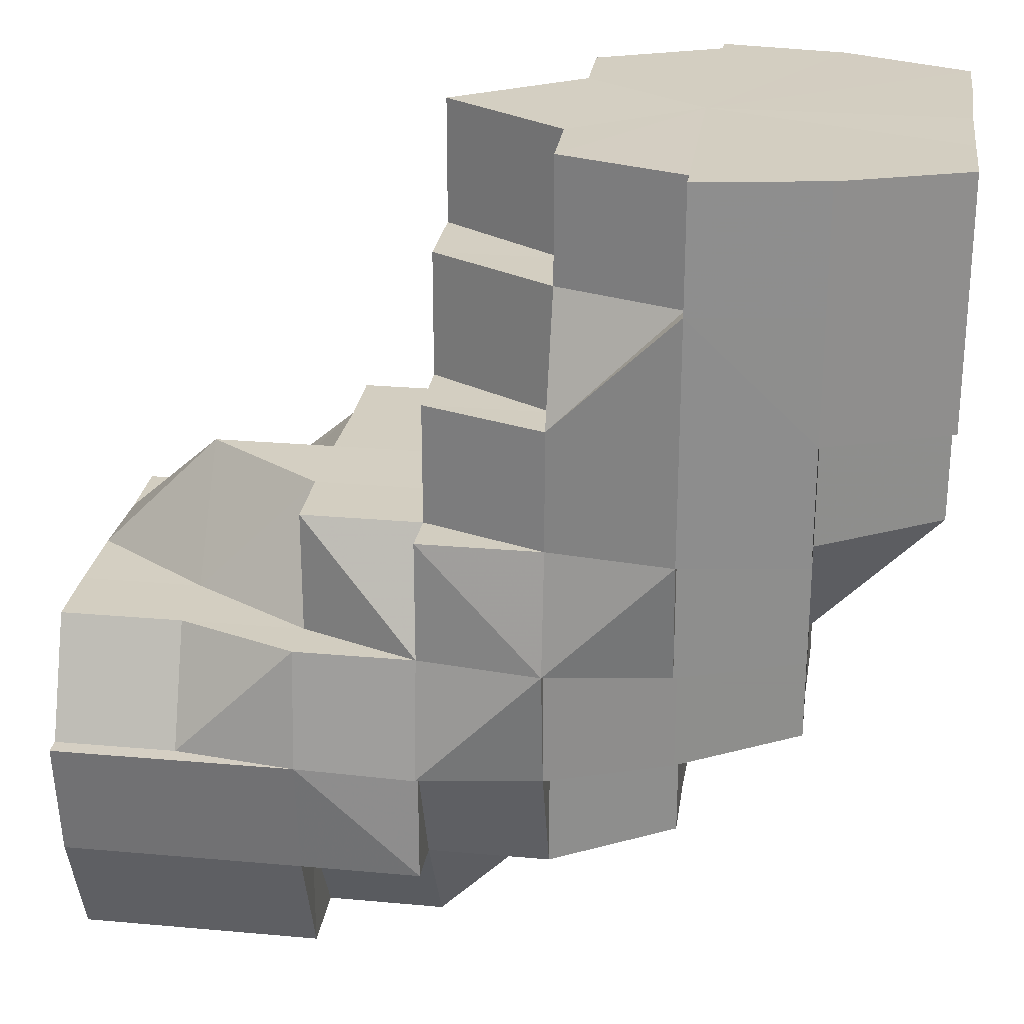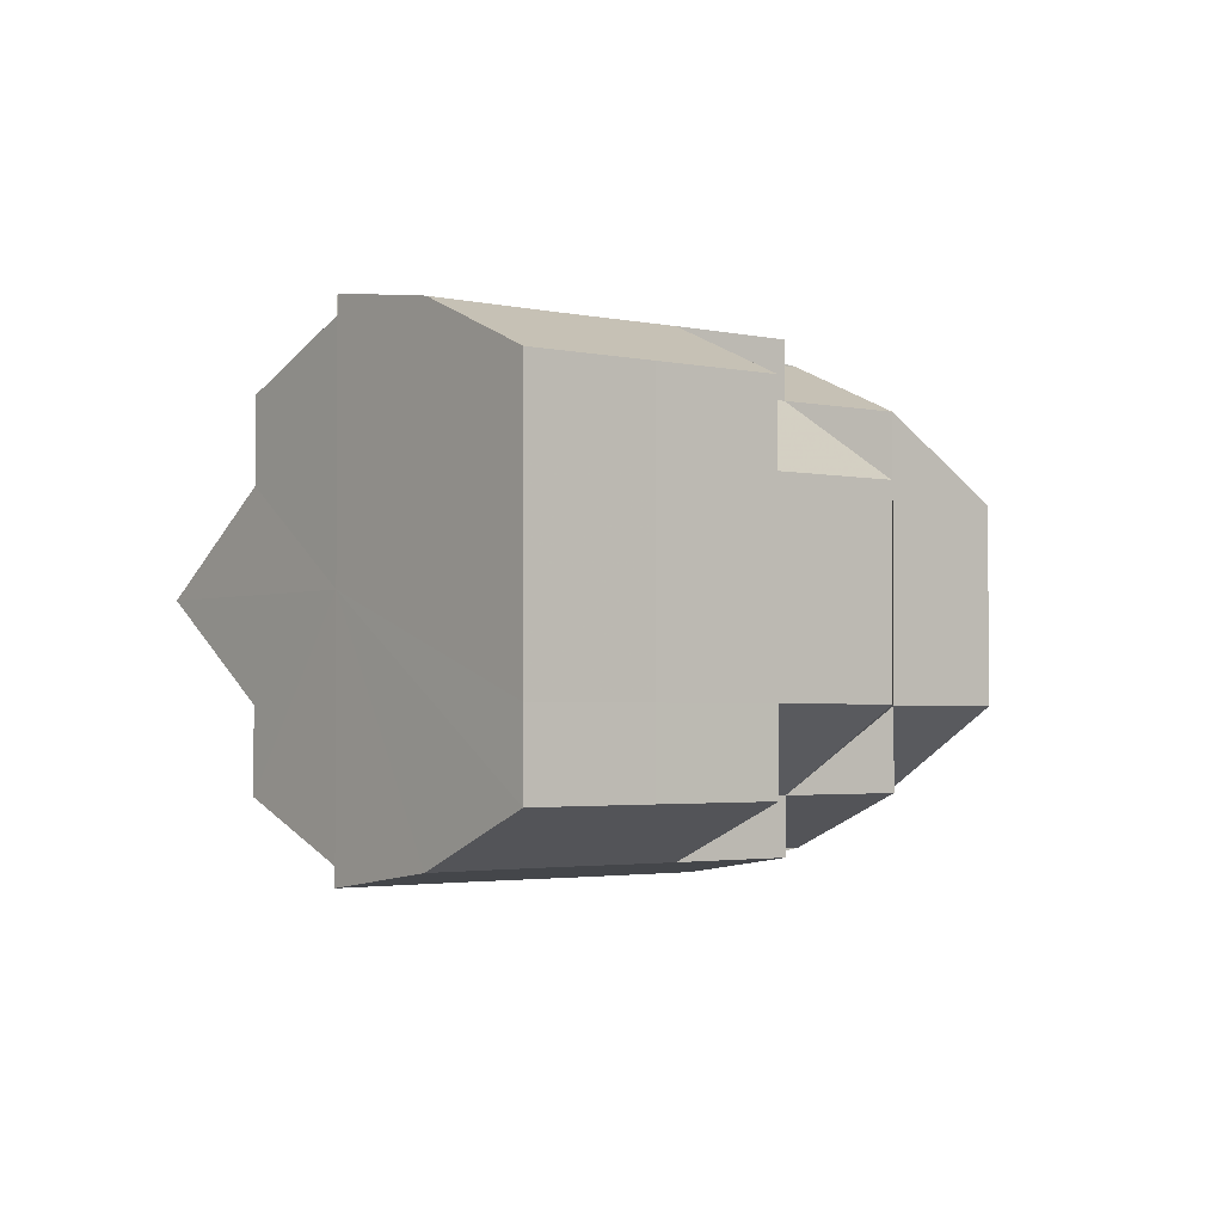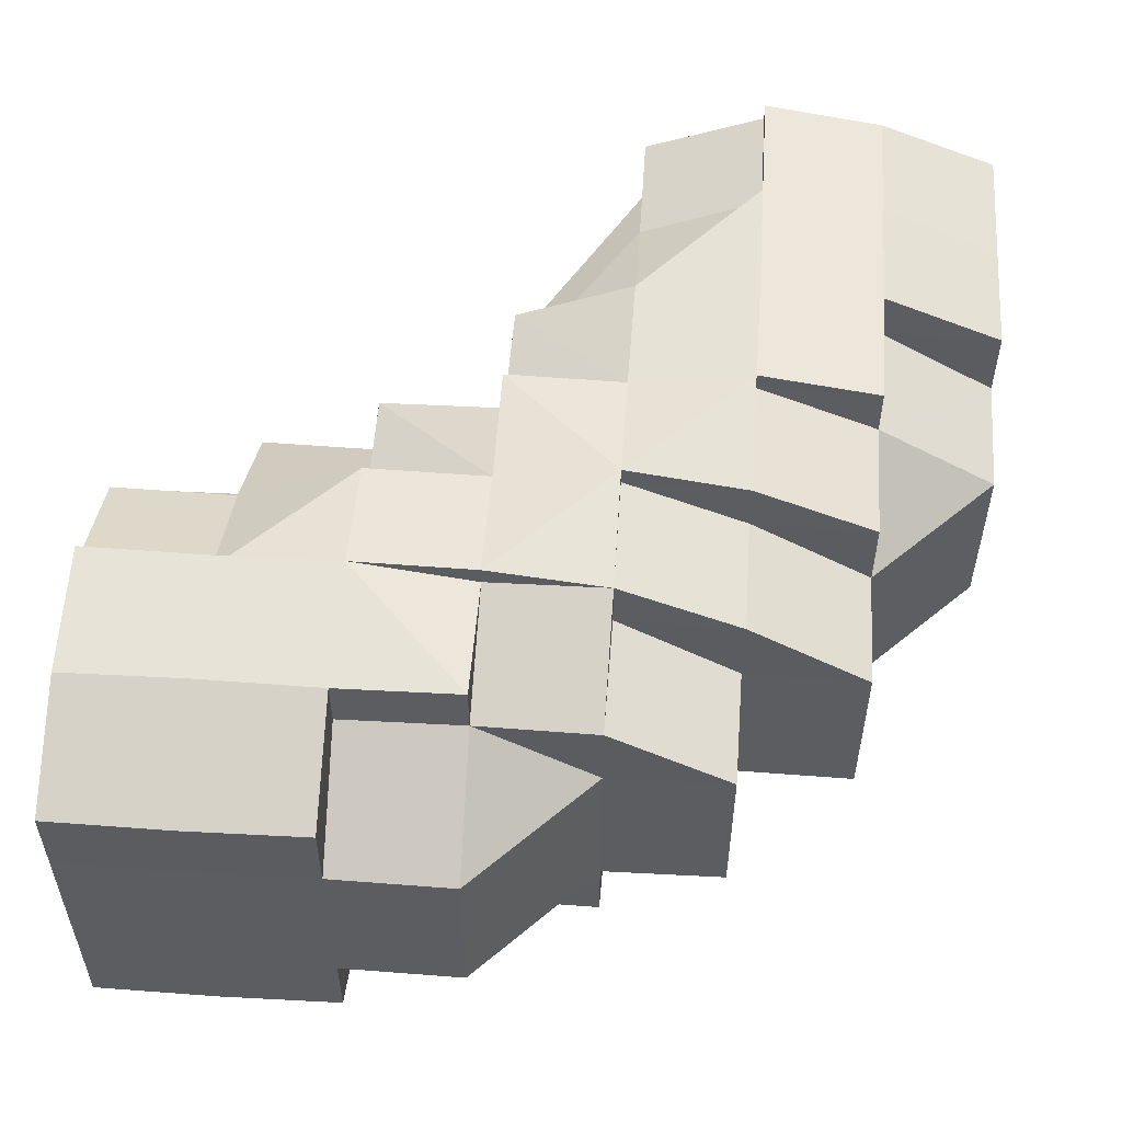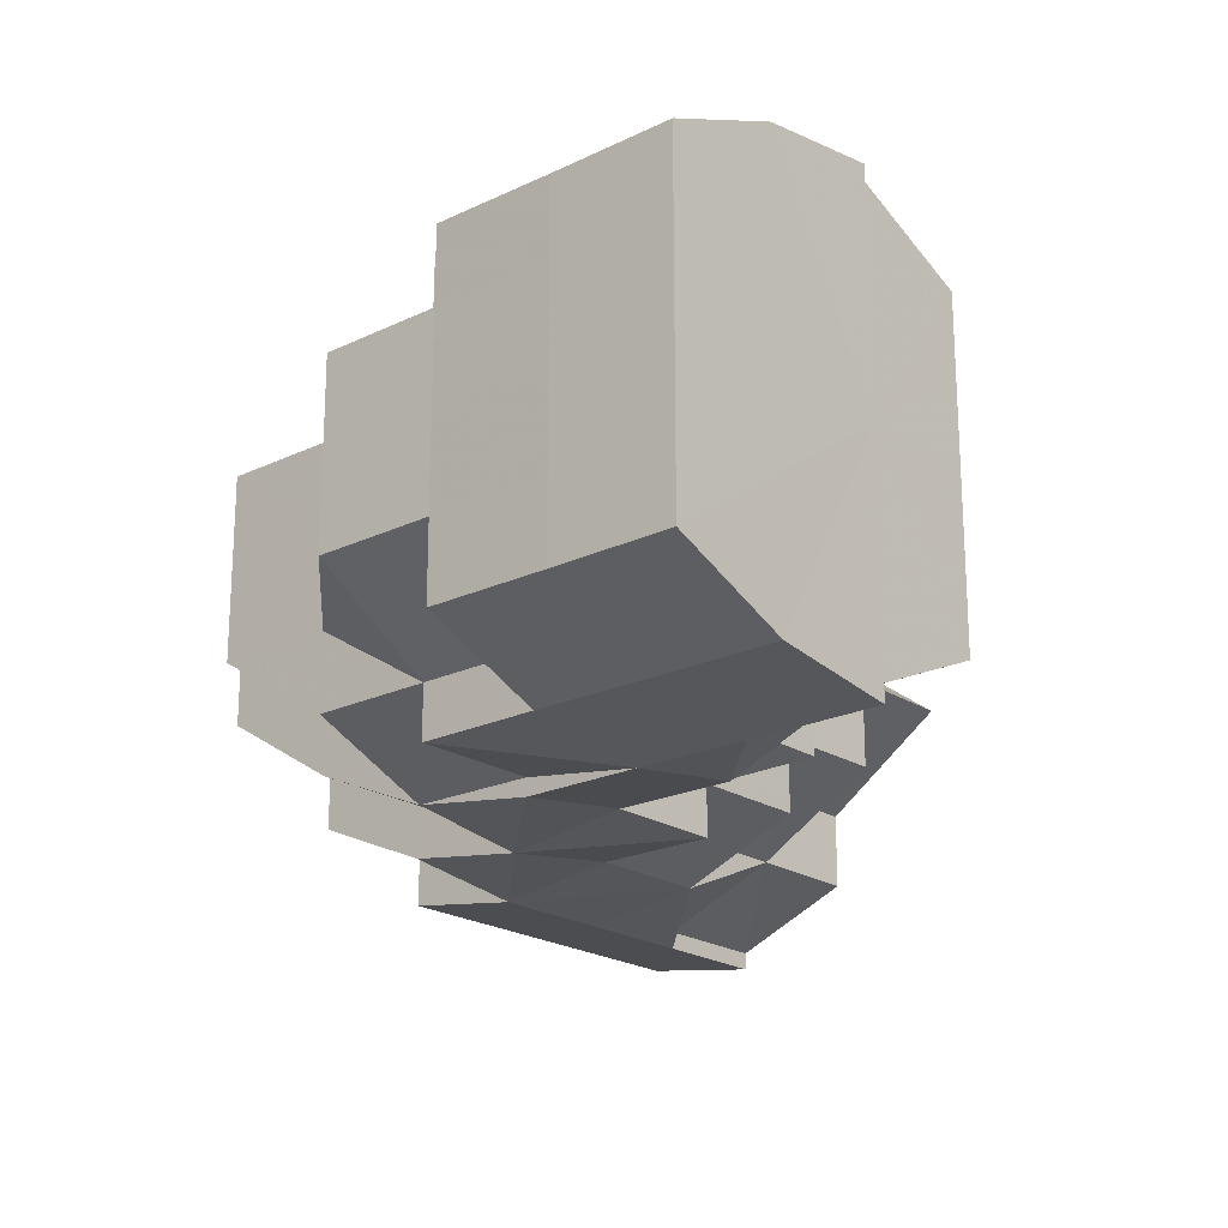
<metadata>
{"format":"obj","ext":"obj","renderer":"f3d","projection":"perspective","resolution":1024,"background":"white","views":[{"elev":25.2,"azim":-171.6,"up":"+Y"},{"elev":-2.4,"azim":-128.8,"up":"+Z"},{"elev":54.2,"azim":-86.0,"up":"+Z"},{"elev":-20.8,"azim":40.9,"up":"+Z"}]}
</metadata>
<code>
o 2648
v 2223 1877 17.53
v 2223 1877 17.53
v 2223 1877 17.53
v 2223 1877 17.53
v 2223 1877 17.52
v 2223 1877 17.53
v 2223 1877 17.52
v 2223 1877 17.52
v 2223 1877 17.52
v 2223 1877 17.53
v 2223 1877 17.52
v 2223 1877 17.53
v 2223 1877 17.52
v 2223 1877 17.52
v 2223 1877 17.52
v 2223 1877 17.52
v 2223 1877 17.52
v 2223 1877 17.52
v 2223 1877 17.52
v 2223 1877 17.52
v 2223 1877 17.52
v 2223 1877 17.52
v 2223 1877 17.52
v 2223 1877 17.52
v 2223 1877 17.52
v 2223 1877 17.52
v 2223 1877 17.52
v 2223 1877 17.52
v 2223 1877 17.52
v 2223 1877 17.52
v 2223 1877 17.52
v 2223 1877 17.52
v 2223 1877 17.52
v 2223 1877 17.52
v 2223 1877 17.52
v 2223 1877 17.52
v 2223 1877 17.53
v 2223 1877 17.52
v 2223 1877 17.53
v 2223 1877 17.53
v 2223 1877 17.54
v 2223 1877 17.55
v 2223 1877 17.55
v 2223 1877 17.55
v 2223 1877 17.53
v 2223 1877 17.53
v 2223 1877 17.52
v 2223 1877 17.52
v 2223 1877 17.55
v 2223 1877 17.55
v 2223 1877 17.54
v 2223 1877 17.53
v 2223 1877 17.54
v 2223 1877 17.53
v 2223 1877 17.54
v 2223 1877 17.53
v 2223 1877 17.54
v 2223 1877 17.55
v 2223 1877 17.55
v 2223 1877 17.55
v 2223 1877 17.55
v 2223 1877 17.54
v 2223 1877 17.55
v 2223 1877 17.55
v 2223 1877 17.55
v 2223 1877 17.54
v 2223 1877 17.54
v 2223 1877 17.55
v 2223 1877 17.55
v 2223 1877 17.55
v 2223 1877 17.53
v 2223 1877 17.54
v 2223 1877 17.53
v 2223 1877 17.53
v 2223 1877 17.53
v 2223 1877 17.53
v 2223 1877 17.53
v 2223 1877 17.52
v 2223 1877 17.52
v 2223 1877 17.52
v 2223 1877 17.52
v 2223 1877 17.52
v 2223 1877 17.52
v 2223 1877 17.52
v 2223 1877 17.53
v 2223 1877 17.53
v 2223 1877 17.53
v 2223 1877 17.52
v 2223 1877 17.53
v 2223 1877 17.52
v 2223 1877 17.52
v 2223 1877 17.52
v 2223 1877 17.52
v 2223 1877 17.52
v 2223 1877 17.52
v 2223 1877 17.55
v 2223 1877 17.55
v 2223 1877 17.55
v 2223 1877 17.55
v 2223 1877 17.55
v 2223 1877 17.55
v 2223 1877 17.55
v 2223 1877 17.55
v 2223 1877 17.55
v 2223 1877 17.55
v 2223 1877 17.55
v 2223 1877 17.55
v 2223 1877 17.55
v 2223 1877 17.54
v 2223 1877 17.55
v 2223 1877 17.54
v 2223 1877 17.55
v 2223 1877 17.55
v 2223 1877 17.55
v 2223 1877 17.55
v 2223 1877 17.55
v 2223 1877 17.55
v 2223 1877 17.55
v 2223 1877 17.55
v 2223 1877 17.55
v 2223 1877 17.55
v 2223 1877 17.55
v 2223 1877 17.55
v 2223 1877 17.54
v 2223 1877 17.55
v 2223 1877 17.55
v 2223 1877 17.55
v 2223 1877 17.55
v 2223 1877 17.54
v 2223 1877 17.54
v 2223 1877 17.54
v 2223 1877 17.55
v 2223 1877 17.53
v 2223 1877 17.54
v 2223 1877 17.53
v 2223 1877 17.54
v 2223 1877 17.53
v 2223 1877 17.55
v 2223 1877 17.53
v 2223 1877 17.55
v 2223 1877 17.54
v 2223 1877 17.54
v 2223 1877 17.53
v 2223 1877 17.54
v 2223 1877 17.55
v 2223 1877 17.54
v 2223 1877 17.55
v 2223 1877 17.54
v 2223 1877 17.55
v 2223 1877 17.55
v 2223 1877 17.55
v 2223 1877 17.55
v 2223 1877 17.55
v 2223 1877 17.55
v 2223 1877 17.55
v 2223 1877 17.55
v 2223 1877 17.55
v 2223 1877 17.54
v 2223 1877 17.55
v 2223 1877 17.55
v 2223 1877 17.55
v 2223 1877 17.55
v 2223 1877 17.55
v 2223 1877 17.55
v 2223 1877 17.55
v 2223 1877 17.55
v 2223 1877 17.55
v 2223 1877 17.55
v 2223 1877 17.55
v 2223 1877 17.54
v 2223 1877 17.55
v 2223 1877 17.55
v 2223 1877 17.55
v 2223 1877 17.54
v 2223 1877 17.55
v 2223 1877 17.55
v 2223 1877 17.55
v 2223 1877 17.55
v 2223 1877 17.55
v 2223 1877 17.55
v 2223 1877 17.55
v 2223 1877 17.55
v 2223 1877 17.54
v 2223 1877 17.53
v 2223 1877 17.52
v 2223 1877 17.52
v 2223 1877 17.52
v 2223 1877 17.52
v 2223 1877 17.53
v 2223 1877 17.52
v 2223 1877 17.52
v 2223 1877 17.52
v 2223 1877 17.52
v 2223 1877 17.53
v 2223 1877 17.52
v 2223 1877 17.52
v 2223 1877 17.52
v 2223 1877 17.53
v 2223 1877 17.54
v 2223 1877 17.53
v 2223 1877 17.54
v 2223 1877 17.53
v 2223 1877 17.53
v 2223 1877 17.53
v 2223 1877 17.52
v 2223 1877 17.53
v 2223 1877 17.53
v 2223 1877 17.53
v 2223 1877 17.52
v 2223 1877 17.52
v 2223 1877 17.52
v 2223 1877 17.53
v 2223 1877 17.52
v 2223 1877 17.52
v 2223 1877 17.52
v 2223 1877 17.53
v 2223 1877 17.53
v 2223 1877 17.53
v 2223 1877 17.53
v 2223 1877 17.54
v 2223 1877 17.53
v 2223 1877 17.53
v 2223 1877 17.53
v 2223 1877 17.52
v 2223 1877 17.54
v 2223 1877 17.54
v 2223 1877 17.55
v 2223 1877 17.55
v 2223 1877 17.55
v 2223 1877 17.55
v 2223 1877 17.55
v 2223 1877 17.53
v 2223 1877 17.53
v 2223 1877 17.54
v 2223 1877 17.54
v 2223 1877 17.52
v 2223 1877 17.52
v 2223 1877 17.53
v 2223 1877 17.53
v 2223 1877 17.52
v 2223 1877 17.52
v 2223 1877 17.52
v 2223 1877 17.52
v 2223 1877 17.52
v 2223 1877 17.52
v 2223 1877 17.52
v 2223 1877 17.52
v 2223 1877 17.53
v 2223 1877 17.52
v 2223 1877 17.52
v 2223 1877 17.52
v 2223 1877 17.52
v 2223 1877 17.53
v 2223 1877 17.52
v 2223 1877 17.53
v 2223 1877 17.53
v 2223 1877 17.54
v 2223 1877 17.54
v 2223 1877 17.55
v 2223 1877 17.55
v 2223 1877 17.55
v 2223 1877 17.55
v 2223 1877 17.54
v 2223 1877 17.55
v 2223 1877 17.55
v 2223 1877 17.55
v 2223 1877 17.55
v 2223 1877 17.55
v 2223 1877 17.55
v 2223 1877 17.55
v 2223 1877 17.54
v 2223 1877 17.55
v 2223 1877 17.55
v 2223 1877 17.53
v 2223 1877 17.54
v 2223 1877 17.53
v 2223 1877 17.53
v 2223 1877 17.52
v 2223 1877 17.53
v 2223 1877 17.53
v 2223 1877 17.54
v 2223 1877 17.53
v 2223 1877 17.54
v 2223 1877 17.53
v 2223 1877 17.53
v 2223 1877 17.55
v 2223 1877 17.55
v 2223 1877 17.53
v 2223 1877 17.52
v 2223 1877 17.55
v 2223 1877 17.54
v 2223 1877 17.55
v 2223 1877 17.55
v 2223 1877 17.55
v 2223 1877 17.55
v 2223 1877 17.52
v 2223 1877 17.52
v 2223 1877 17.52
v 2223 1877 17.53
v 2223 1877 17.55
v 2223 1877 17.55
v 2223 1877 17.55
v 2223 1877 17.55
v 2223 1877 17.55
v 2223 1877 17.55
v 2223 1877 17.55
v 2223 1877 17.53
v 2223 1877 17.55
v 2223 1877 17.55
v 2223 1877 17.55
v 2223 1877 17.55
v 2223 1877 17.55
v 2223 1877 17.55
v 2223 1877 17.54
v 2223 1877 17.53
v 2223 1877 17.53
v 2223 1877 17.52
v 2223 1877 17.52
v 2223 1877 17.52
v 2223 1877 17.52
v 2223 1877 17.52
v 2223 1877 17.52
v 2223 1877 17.52
v 2223 1877 17.52
v 2223 1877 17.52
v 2223 1877 17.52
v 2223 1877 17.52
v 2223 1877 17.52
v 2223 1877 17.52
v 2223 1877 17.52
v 2223 1877 17.52
v 2223 1877 17.53
v 2223 1877 17.52
v 2223 1877 17.53
v 2223 1877 17.52
v 2223 1877 17.52
v 2223 1877 17.52
v 2223 1877 17.52
v 2223 1877 17.52
v 2223 1877 17.52
v 2223 1877 17.52
v 2223 1877 17.52
v 2223 1877 17.52
v 2223 1877 17.52
v 2223 1877 17.52
v 2223 1877 17.52
v 2223 1877 17.52
v 2223 1877 17.52
v 2223 1877 17.53
v 2223 1877 17.52
v 2223 1877 17.53
v 2223 1877 17.52
v 2223 1877 17.52
v 2223 1877 17.52
v 2223 1877 17.52
v 2223 1877 17.52
v 2223 1877 17.52
v 2223 1877 17.52
v 2223 1877 17.52
v 2223 1877 17.52
v 2223 1877 17.52
v 2223 1877 17.52
v 2223 1877 17.52
v 2223 1877 17.52
v 2223 1877 17.52
v 2223 1877 17.52
v 2223 1877 17.52
v 2223 1877 17.52
v 2223 1877 17.53
v 2223 1877 17.52
v 2223 1877 17.52
v 2223 1877 17.53
v 2223 1877 17.53
v 2223 1877 17.53
v 2223 1877 17.53
v 2223 1877 17.53
v 2223 1877 17.54
v 2223 1877 17.54
v 2223 1877 17.55
v 2223 1877 17.55
v 2223 1877 17.55
v 2223 1877 17.55
v 2223 1877 17.55
v 2223 1877 17.55
v 2223 1877 17.54
v 2223 1877 17.55
v 2223 1877 17.55
v 2223 1877 17.55
v 2223 1877 17.55
v 2223 1877 17.55
v 2223 1877 17.55
v 2223 1877 17.53
v 2223 1877 17.54
v 2223 1877 17.54
v 2223 1877 17.55
v 2223 1877 17.55
v 2223 1877 17.55
v 2223 1877 17.55
v 2223 1877 17.55
v 2223 1877 17.53
v 2223 1877 17.53
v 2223 1877 17.53
v 2223 1877 17.53
v 2223 1877 17.54
v 2223 1877 17.52
v 2223 1877 17.53
v 2223 1877 17.53
v 2223 1877 17.53
v 2223 1877 17.52
v 2223 1877 17.52
v 2223 1877 17.52
v 2223 1877 17.52
v 2223 1877 17.52
v 2223 1877 17.52
v 2223 1877 17.52
v 2223 1877 17.52
v 2223 1877 17.52
v 2223 1877 17.52
v 2223 1877 17.52
v 2223 1877 17.52
v 2223 1877 17.52
v 2223 1877 17.52
v 2223 1877 17.52
v 2223 1877 17.54
v 2223 1877 17.55
v 2223 1877 17.55
v 2223 1877 17.55
v 2223 1877 17.55
v 2223 1877 17.52
v 2223 1877 17.52
v 2223 1877 17.52
v 2223 1877 17.55
v 2223 1877 17.55
v 2223 1877 17.55
v 2223 1877 17.52
v 2223 1877 17.52
v 2223 1877 17.52
v 2223 1877 17.52
v 2223 1877 17.52
v 2223 1877 17.55
v 2223 1877 17.55
v 2223 1877 17.55
v 2223 1877 17.55
v 2223 1877 17.55
v 2223 1877 17.55
v 2223 1877 17.55
v 2223 1877 17.55
v 2223 1877 17.55
v 2223 1877 17.55
v 2223 1877 17.55
v 2223 1877 17.52
v 2223 1877 17.52
v 2223 1877 17.52
v 2223 1877 17.55
v 2223 1877 17.55
v 2223 1877 17.54
v 2223 1877 17.52
v 2223 1877 17.52
v 2223 1877 17.52
v 2223 1877 17.52
v 2223 1877 17.53
v 2223 1877 17.54
v 2223 1877 17.55
v 2223 1877 17.55
v 2223 1877 17.55
v 2223 1877 17.55
v 2223 1877 17.55
v 2223 1877 17.54
v 2223 1877 17.54
v 2223 1877 17.55
v 2223 1877 17.55
v 2223 1877 17.55
v 2223 1877 17.55
v 2223 1877 17.55
v 2223 1877 17.55
v 2223 1877 17.55
v 2223 1877 17.55
v 2223 1877 17.55
v 2223 1877 17.55
v 2223 1877 17.55
v 2223 1877 17.53
v 2223 1877 17.52
v 2223 1877 17.52
v 2223 1877 17.52
v 2223 1877 17.52
v 2223 1877 17.52
v 2223 1877 17.53
v 2223 1877 17.53
v 2223 1877 17.53
v 2223 1877 17.53
v 2223 1877 17.53
v 2223 1877 17.54
v 2223 1877 17.54
v 2223 1877 17.54
v 2223 1877 17.55
v 2223 1877 17.54
v 2223 1877 17.54
v 2223 1877 17.55
v 2223 1877 17.55
v 2223 1877 17.55
v 2223 1877 17.55
v 2223 1877 17.55
v 2223 1877 17.54
v 2223 1877 17.52
v 2223 1877 17.52
v 2223 1877 17.53
v 2223 1877 17.53
v 2223 1877 17.53
f 1 2 3
f 3 4 5
f 2 4 6
f 5 7 8
f 4 7 9
f 10 11 7
f 4 12 7
f 8 13 14
f 11 15 13
f 7 13 16
f 7 17 13
f 15 18 19
f 18 20 21
f 22 20 23
f 24 21 25
f 13 25 26
f 13 24 27
f 27 28 29
f 30 31 29
f 31 32 33
f 34 28 35
f 36 30 37
f 38 36 37
f 39 38 37
f 40 39 37
f 41 40 37
f 42 41 37
f 43 42 37
f 44 43 37
f 45 46 37
f 47 45 37
f 48 47 37
f 49 50 37
f 51 49 37
f 52 53 37
f 52 54 53
f 54 55 53
f 56 54 52
f 57 55 58
f 58 59 60
f 55 59 61
f 62 63 59
f 59 64 65
f 55 66 59
f 66 67 68
f 69 68 70
f 71 72 66
f 73 66 55
f 74 71 73
f 73 75 66
f 54 73 55
f 76 73 54
f 76 77 73
f 78 74 76
f 56 76 54
f 79 78 80
f 81 80 82
f 83 76 56
f 83 84 85
f 86 56 87
f 88 83 56
f 35 88 86
f 88 56 89
f 90 83 88
f 28 90 88
f 28 88 91
f 92 90 93
f 94 95 90
f 59 96 97
f 97 96 98
f 59 99 96
f 96 65 100
f 96 100 101
f 99 102 103
f 102 104 103
f 99 103 105
f 106 102 107
f 107 105 108
f 109 110 106
f 111 112 110
f 105 113 114
f 105 114 115
f 116 105 117
f 116 117 118
f 116 118 119
f 118 117 120
f 118 120 121
f 122 118 123
f 123 120 124
f 125 126 122
f 127 128 120
f 124 129 1
f 128 130 129
f 120 129 131
f 120 132 129
f 129 2 133
f 129 134 2
f 134 135 2
f 2 135 4
f 135 12 4
f 134 136 135
f 135 137 12
f 136 137 135
f 138 136 134
f 137 139 12
f 138 140 141
f 136 142 137
f 138 142 136
f 142 143 137
f 137 143 139
f 142 144 143
f 145 144 146
f 147 138 148
f 149 150 138
f 151 152 147
f 152 153 154
f 151 155 156
f 156 157 158
f 159 149 160
f 160 161 162
f 159 163 164
f 164 165 166
f 161 167 168
f 169 168 170
f 171 172 169
f 172 173 174
f 175 176 173
f 177 178 171
f 177 179 180
f 180 181 145
f 181 182 183
f 184 185 186
f 186 187 188
f 189 139 190
f 190 191 192
f 139 191 193
f 139 194 191
f 194 195 191
f 143 194 139
f 196 195 197
f 143 198 194
f 199 200 198
f 201 202 143
f 202 203 194
f 194 204 205
f 200 206 207
f 207 208 209
f 210 209 211
f 212 213 210
f 214 215 211
f 216 217 215
f 218 219 216
f 220 218 221
f 222 221 212
f 223 224 214
f 225 226 222
f 227 226 225
f 228 229 227
f 228 230 231
f 232 233 223
f 234 235 232
f 231 235 234
f 224 236 237
f 238 239 236
f 240 237 241
f 242 243 240
f 244 245 241
f 246 247 245
f 248 246 242
f 249 250 244
f 251 252 250
f 253 254 249
f 255 256 248
f 257 258 255
f 259 258 257
f 258 256 233
f 260 261 259
f 262 261 260
f 258 263 256
f 264 263 258
f 265 264 258
f 264 266 263
f 267 268 265
f 269 270 264
f 270 271 263
f 272 269 273
f 263 274 256
f 263 275 274
f 256 274 276
f 256 276 238
f 274 277 276
f 276 277 278
f 275 279 274
f 274 279 277
f 279 280 277
f 277 280 278
f 275 281 279
f 279 282 280
f 281 282 279
f 281 283 282
f 282 284 280
f 282 285 284
f 286 281 275
f 286 287 281
f 288 284 289
f 290 286 291
f 292 293 290
f 293 286 294
f 293 295 286
f 289 296 297
f 284 296 298
f 284 299 296
f 300 293 301
f 302 303 301
f 303 304 293
f 304 305 293
f 305 306 286
f 304 305 307
f 305 306 307
f 308 309 300
f 309 310 311
f 312 311 313
f 306 314 281
f 306 314 307
f 314 315 282
f 314 315 307
f 315 316 284
f 315 316 307
f 316 317 307
f 316 317 296
f 317 318 307
f 317 318 319
f 296 320 319
f 296 319 321
f 321 319 322
f 319 323 322
f 321 322 324
f 318 325 307
f 318 326 327
f 324 327 328
f 329 328 330
f 331 330 332
f 333 331 334
f 335 324 336
f 337 338 335
f 339 340 324
f 341 339 342
f 342 343 344
f 345 346 343
f 347 348 344
f 349 345 278
f 350 278 347
f 351 278 350
f 352 324 353
f 352 353 329
f 354 352 329
f 355 354 356
f 355 357 358
f 354 359 357
f 354 360 359
f 353 361 362
f 363 325 361
f 361 364 362
f 365 364 361
f 366 361 367
f 367 362 368
f 368 362 369
f 370 371 362
f 370 371 307
f 371 372 373
f 371 372 307
f 372 374 375
f 372 376 307
f 376 377 307
f 376 377 378
f 377 379 307
f 379 380 307
f 377 379 381
f 379 380 308
f 381 382 308
f 381 308 383
f 384 381 383
f 385 386 384
f 383 387 388
f 383 388 389
f 390 389 391
f 392 385 393
f 394 393 395
f 395 396 397
f 396 398 399
f 400 392 401
f 402 401 394
f 401 403 393
f 401 393 404
f 405 400 406
f 406 401 75
f 406 407 401
f 408 406 402
f 409 406 408
f 410 411 409
f 412 413 414
f 197 415 416
f 417 418 415
f 419 420 417
f 421 422 423
f 424 425 426
f 426 427 428
f 429 430 431
f 432 433 434
f 435 436 437
f 438 439 437
f 440 441 442
f 440 443 444
f 445 446 104
f 446 447 104
f 447 448 449
f 450 449 104
f 451 452 453
f 454 455 456
f 457 458 459
f 459 460 461
f 462 463 464
f 465 466 467
f 468 469 465
f 470 471 472
f 473 474 475
f 476 477 474
f 478 479 480
f 481 482 483
f 483 484 485
f 486 487 488
f 488 489 490
f 491 492 493
f 493 494 495
f 491 376 496
f 496 497 498
f 499 500 501
f 501 502 503
f 504 505 506
f 506 507 508

</code>
